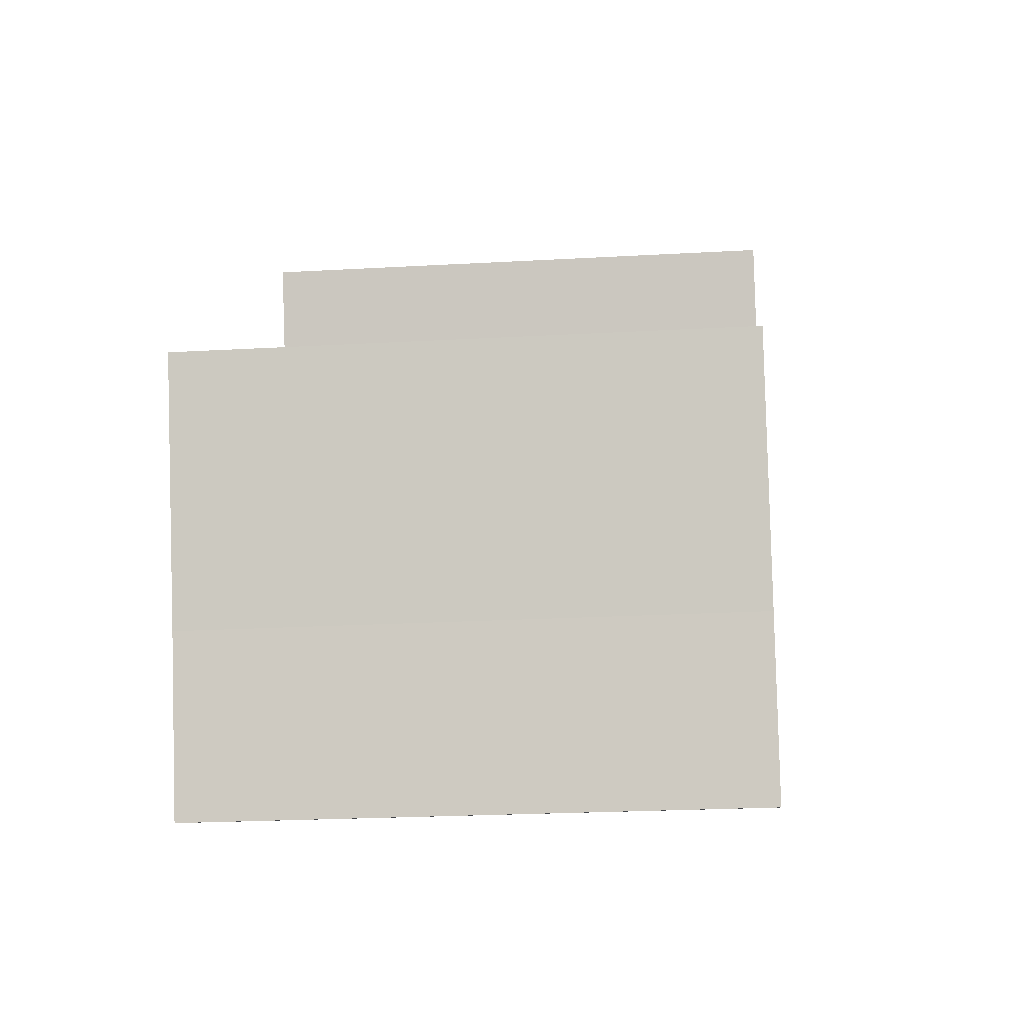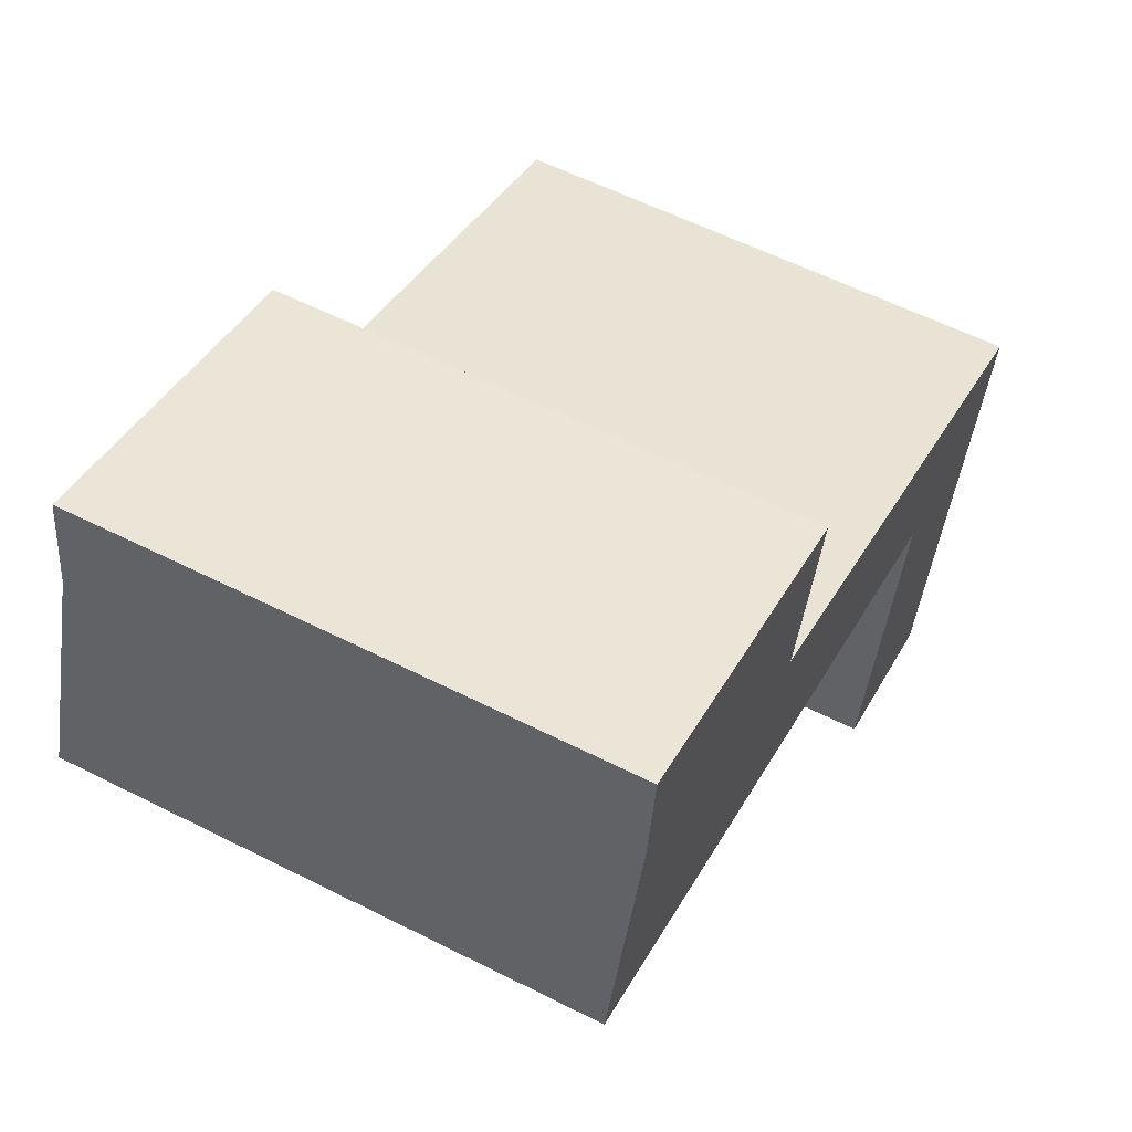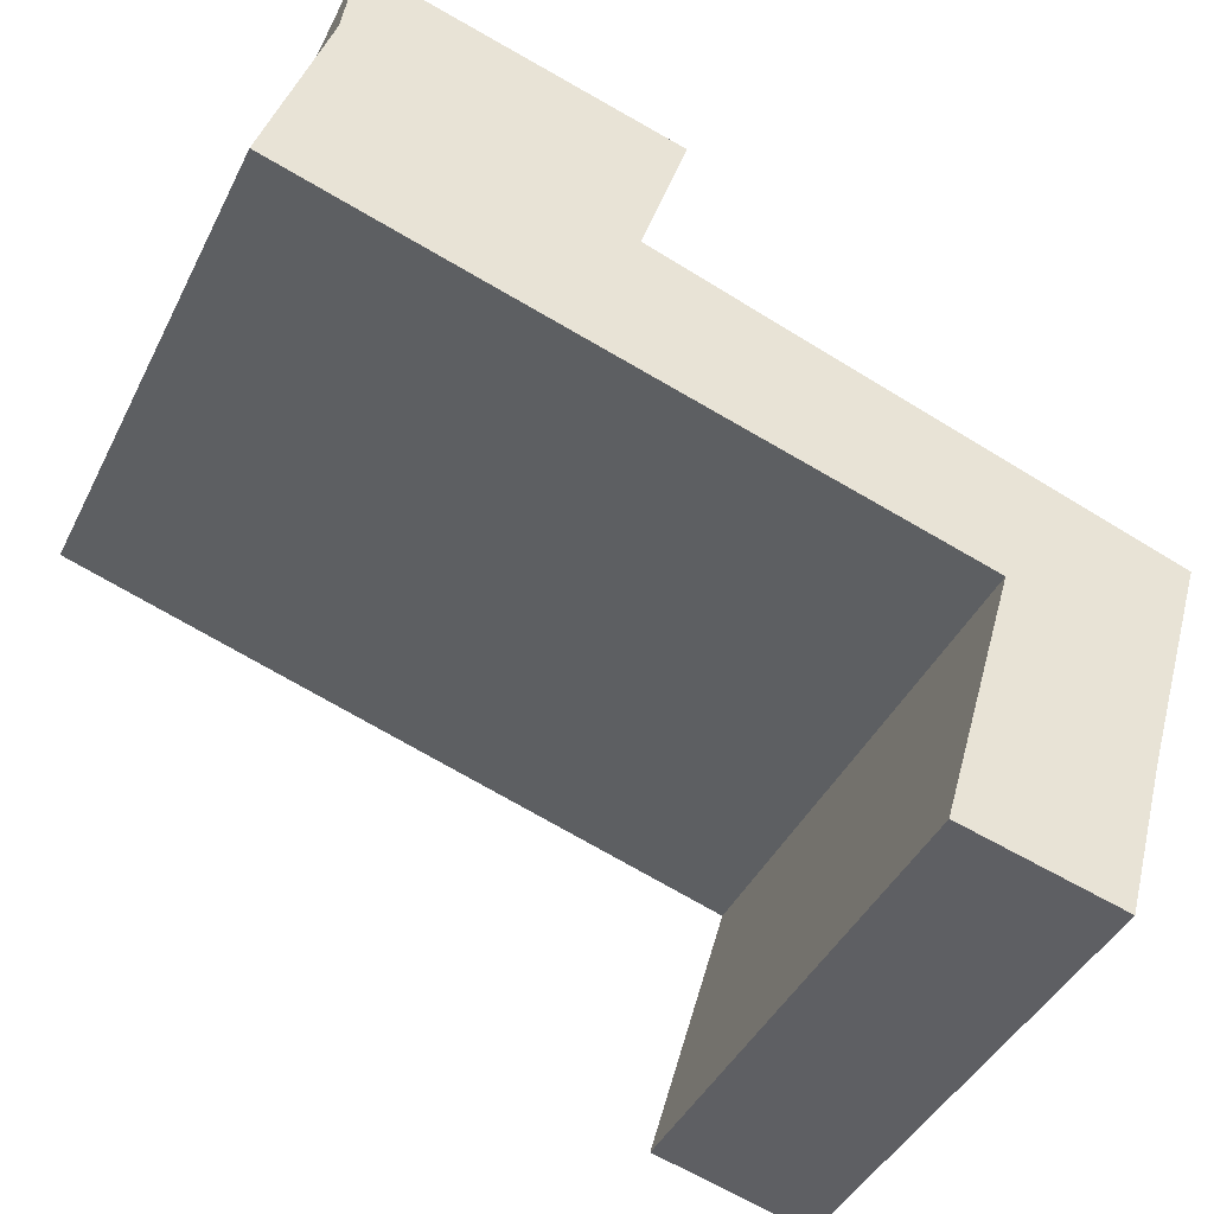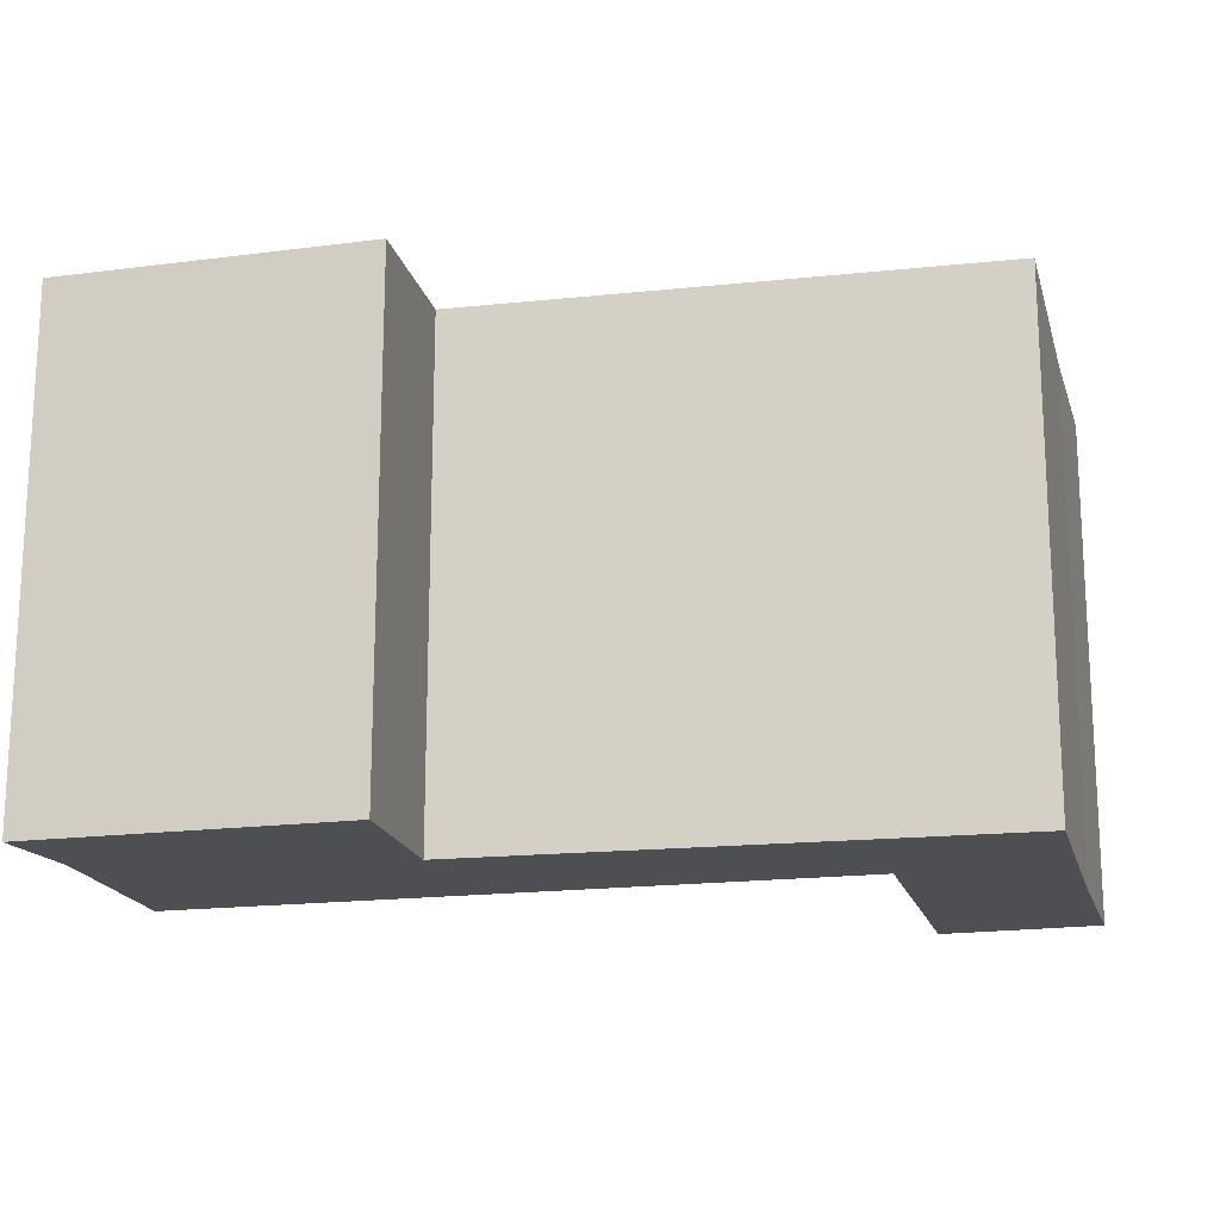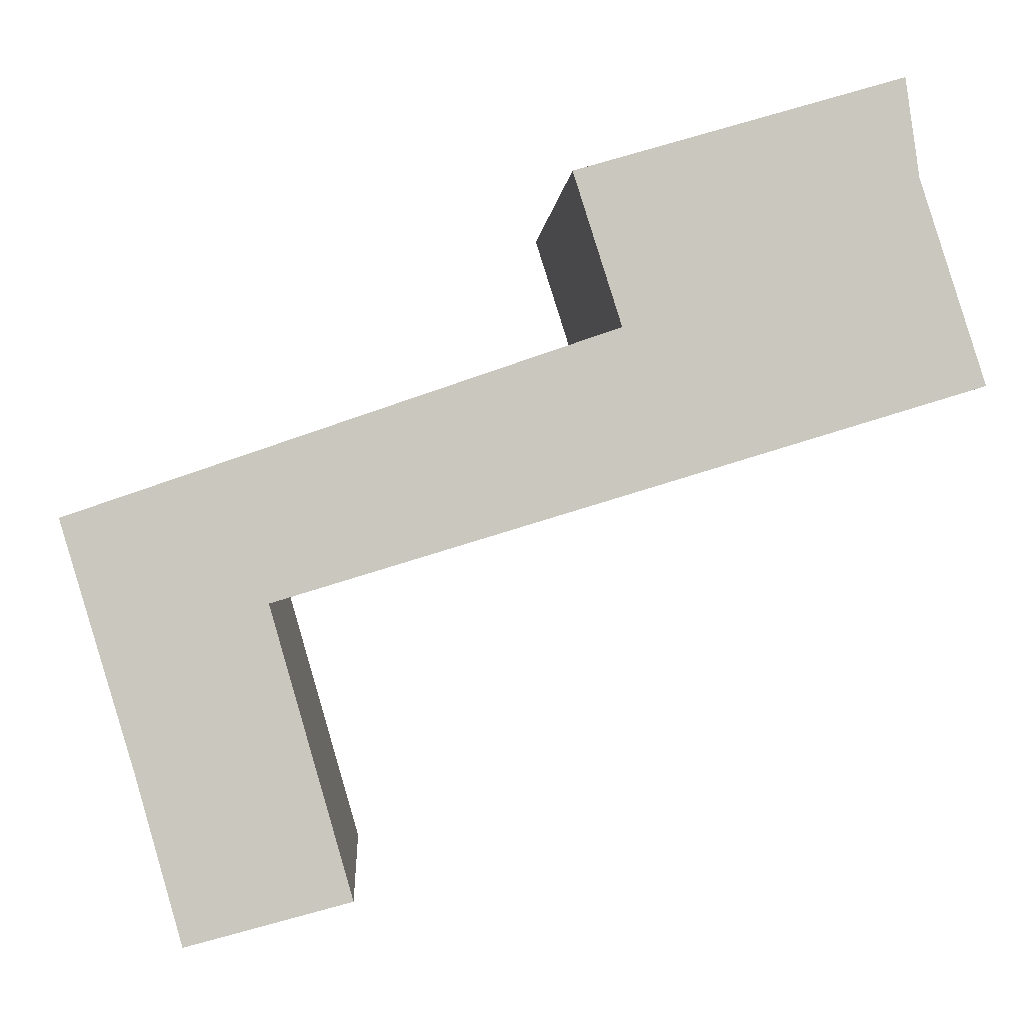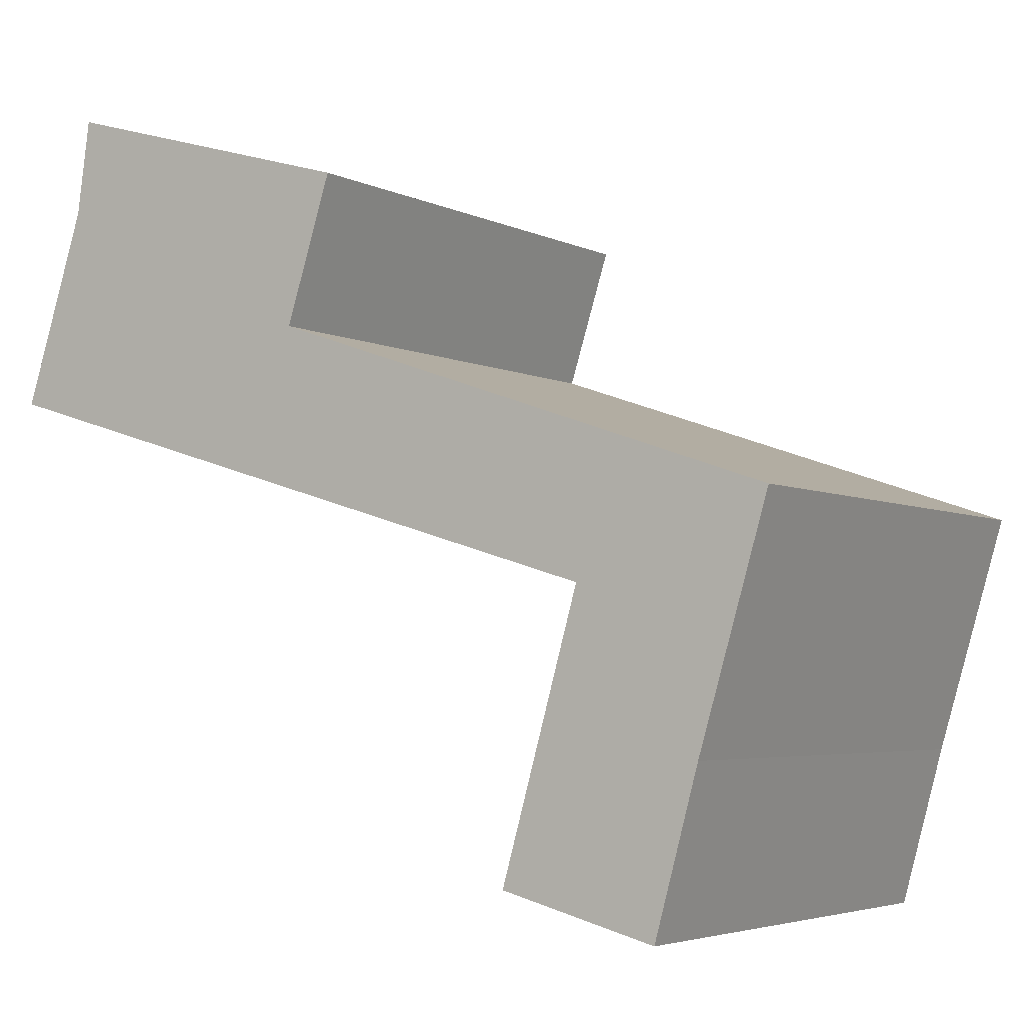
<metadata>
{"format":"obj","ext":"obj","renderer":"f3d","projection":"perspective","resolution":1024,"background":"white","views":[{"elev":-21.8,"azim":95.8,"up":"+Z"},{"elev":58.3,"azim":-62.4,"up":"+Z"},{"elev":-41.9,"azim":-24.7,"up":"+Z"},{"elev":-18.0,"azim":30.5,"up":"+Y"},{"elev":-0.9,"azim":176.8,"up":"+Z"},{"elev":-4.3,"azim":33.3,"up":"+Z"}]}
</metadata>
<code>
v  2.807 3.751 1.436
v  0.452 3.751 1.408
v  0.547 3.751 2.091
v  0 3.751 2.297e-16
v  2.473 3.751 0.387
v  4.833 3.751 -1.467
v  6.219 3.751 -0.898
v  4.269 3.751 -3.448
v  5.716 3.751 -2.593
v  5.399 3.751 -3.744
v  5.399 2.293e-16 -3.744
v  4.269 2.111e-16 -3.448
v  4.833 8.983e-17 -1.467
v  0 0 0
v  0.452 -8.622e-17 1.408
v  0.547 -1.28e-16 2.091
v  2.807 -8.793e-17 1.436
v  2.473 -2.37e-17 0.387
v  6.219 5.499e-17 -0.898
v  5.716 1.588e-16 -2.593
g defaultobject
f 1 2 3
f 2 1 4
f 4 1 5
f 4 5 6
f 6 5 7
f 6 7 8
f 8 7 9
f 8 9 10
f 11 8 10
f 8 11 12
f 13 4 6
f 4 13 14
f 12 6 8
f 6 12 13
f 14 2 4
f 2 14 15
f 15 3 2
f 3 15 16
f 16 1 3
f 1 16 17
f 18 7 5
f 7 18 19
f 17 5 1
f 5 17 18
f 20 10 9
f 10 20 11
f 19 9 7
f 9 19 20
f 15 17 16
f 17 15 14
f 17 14 18
f 18 14 13
f 18 13 19
f 19 13 12
f 19 12 20
f 20 12 11

</code>
